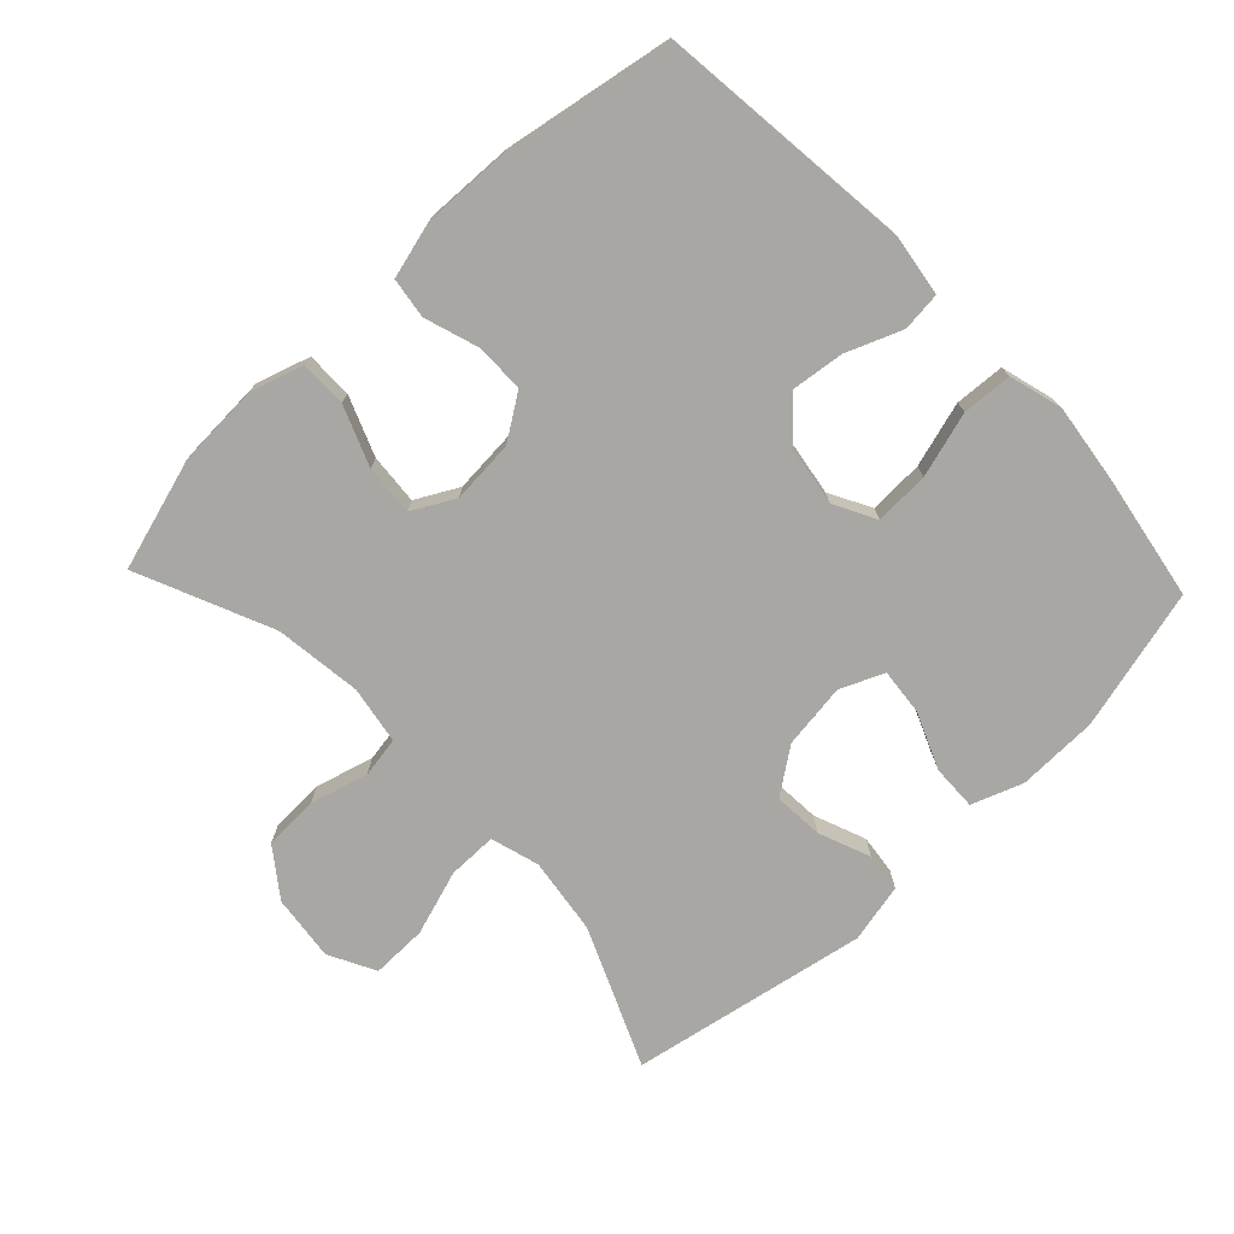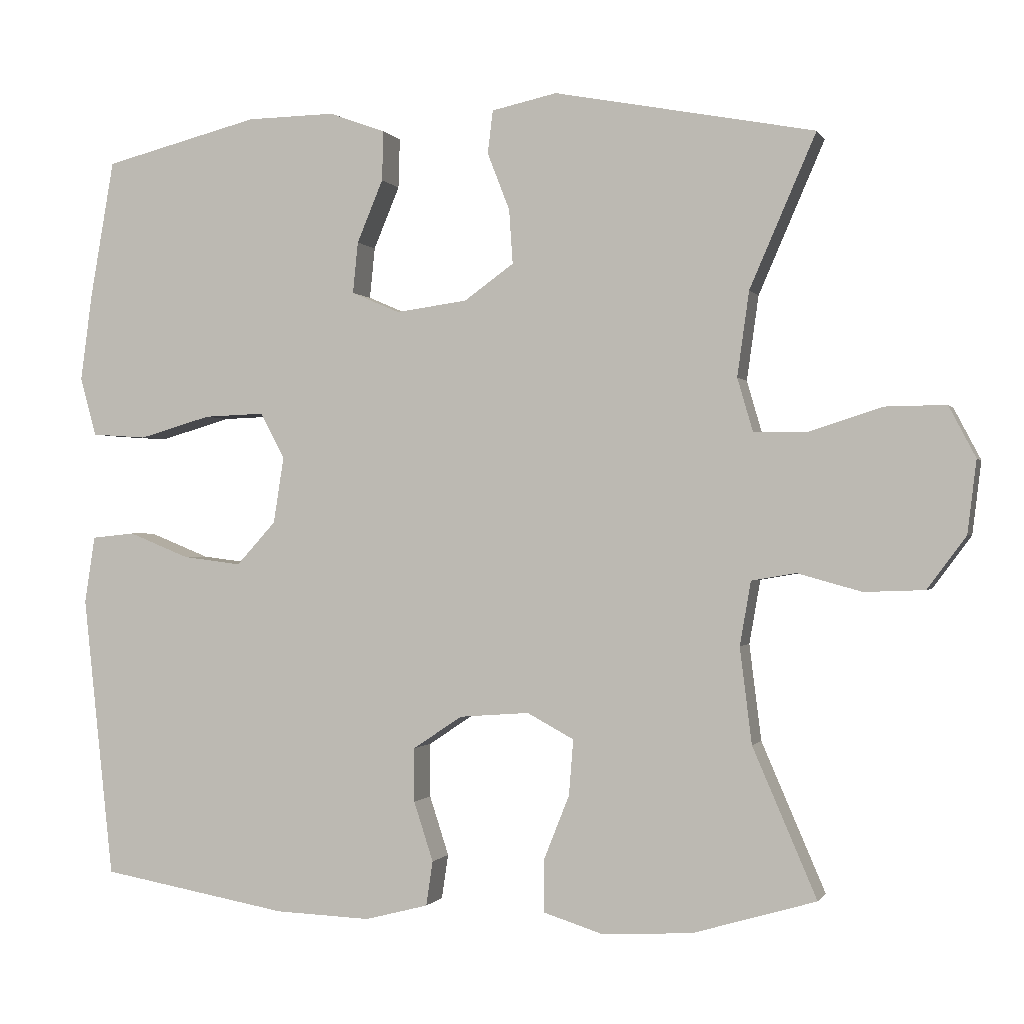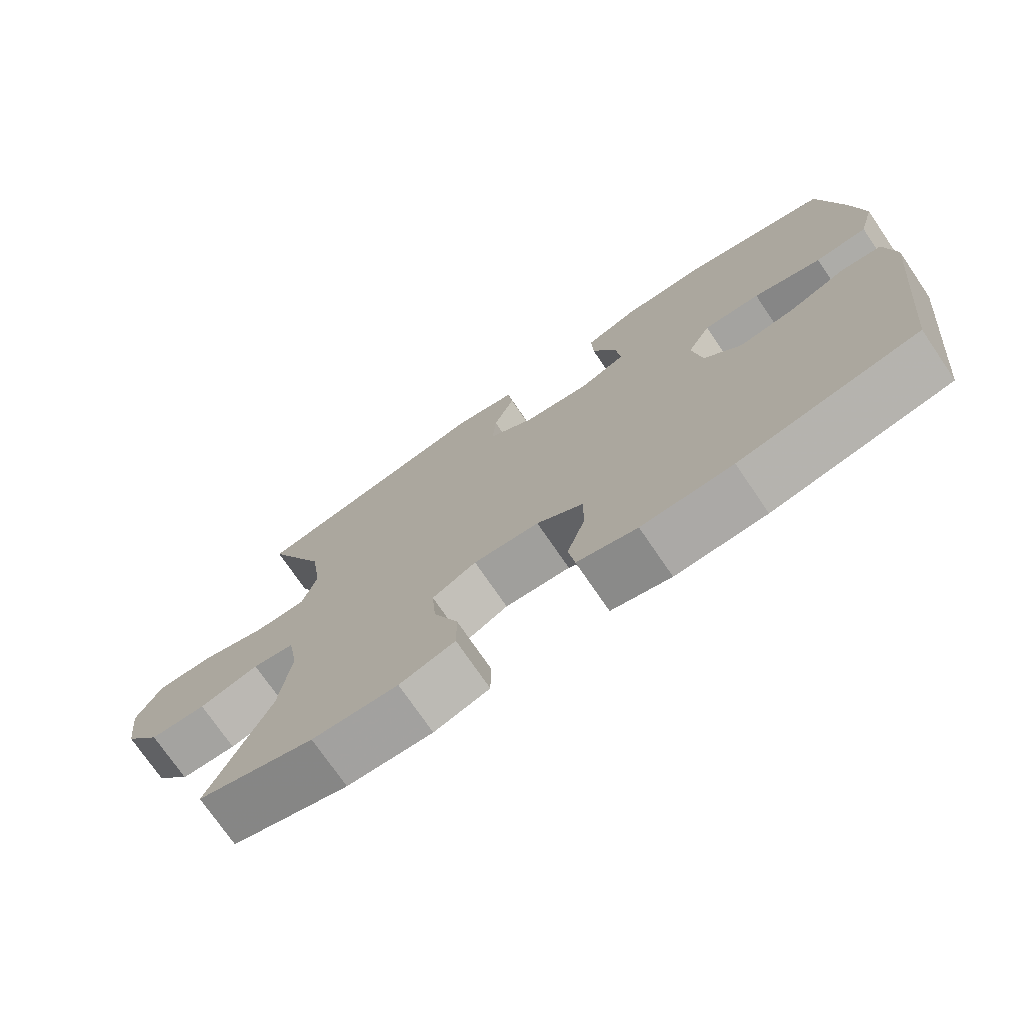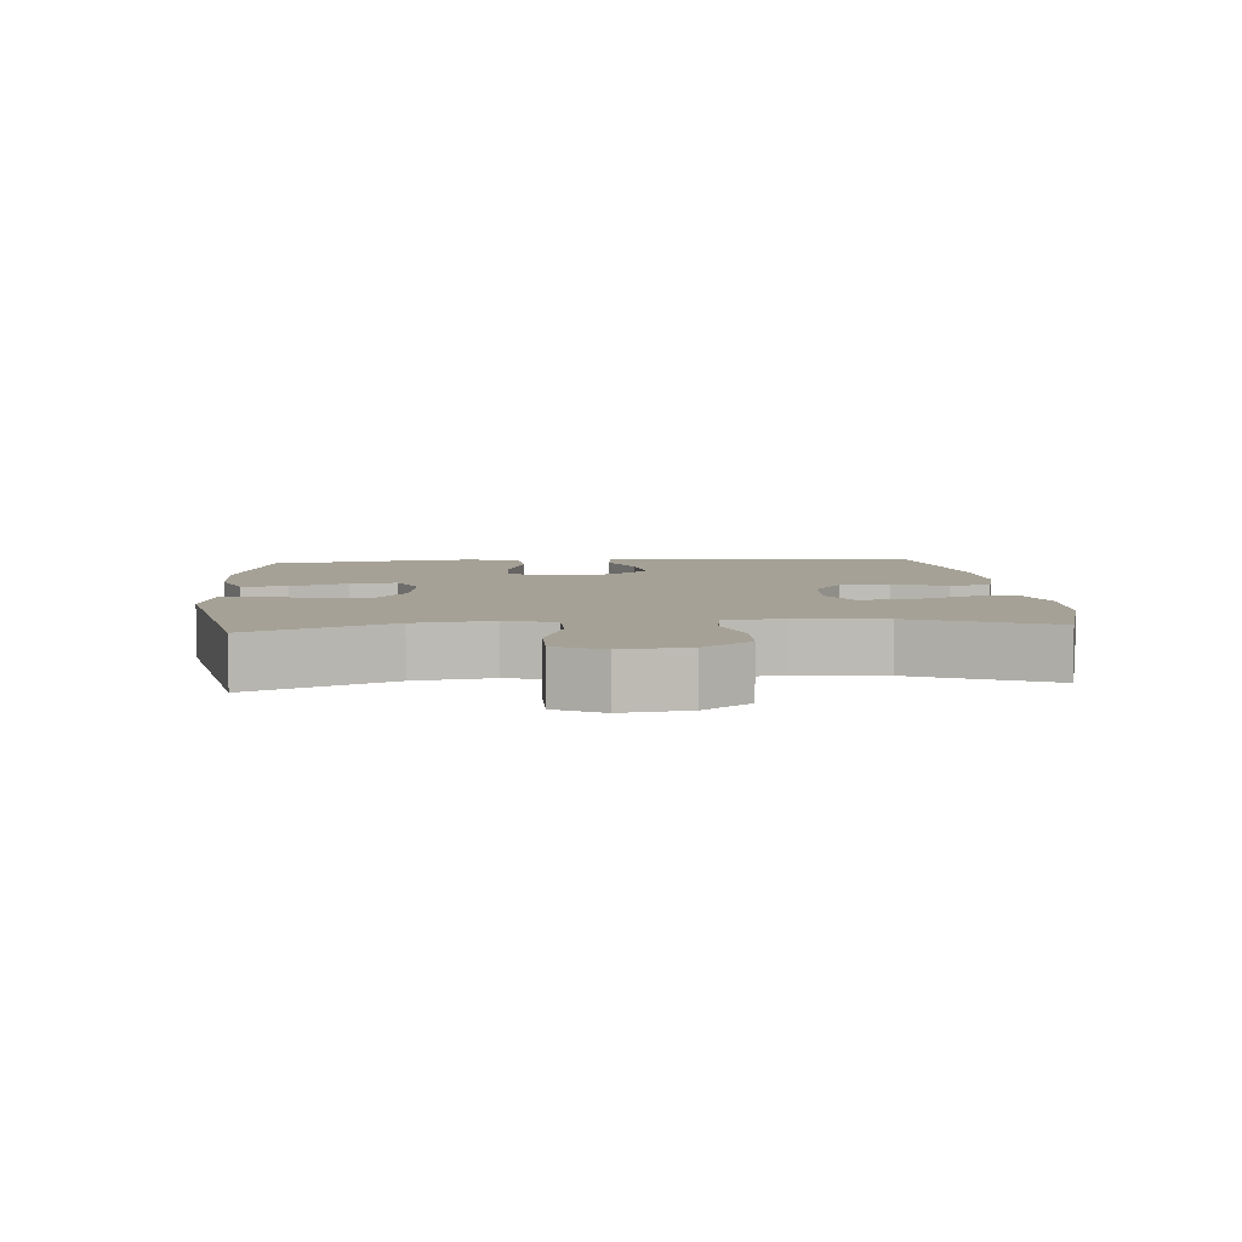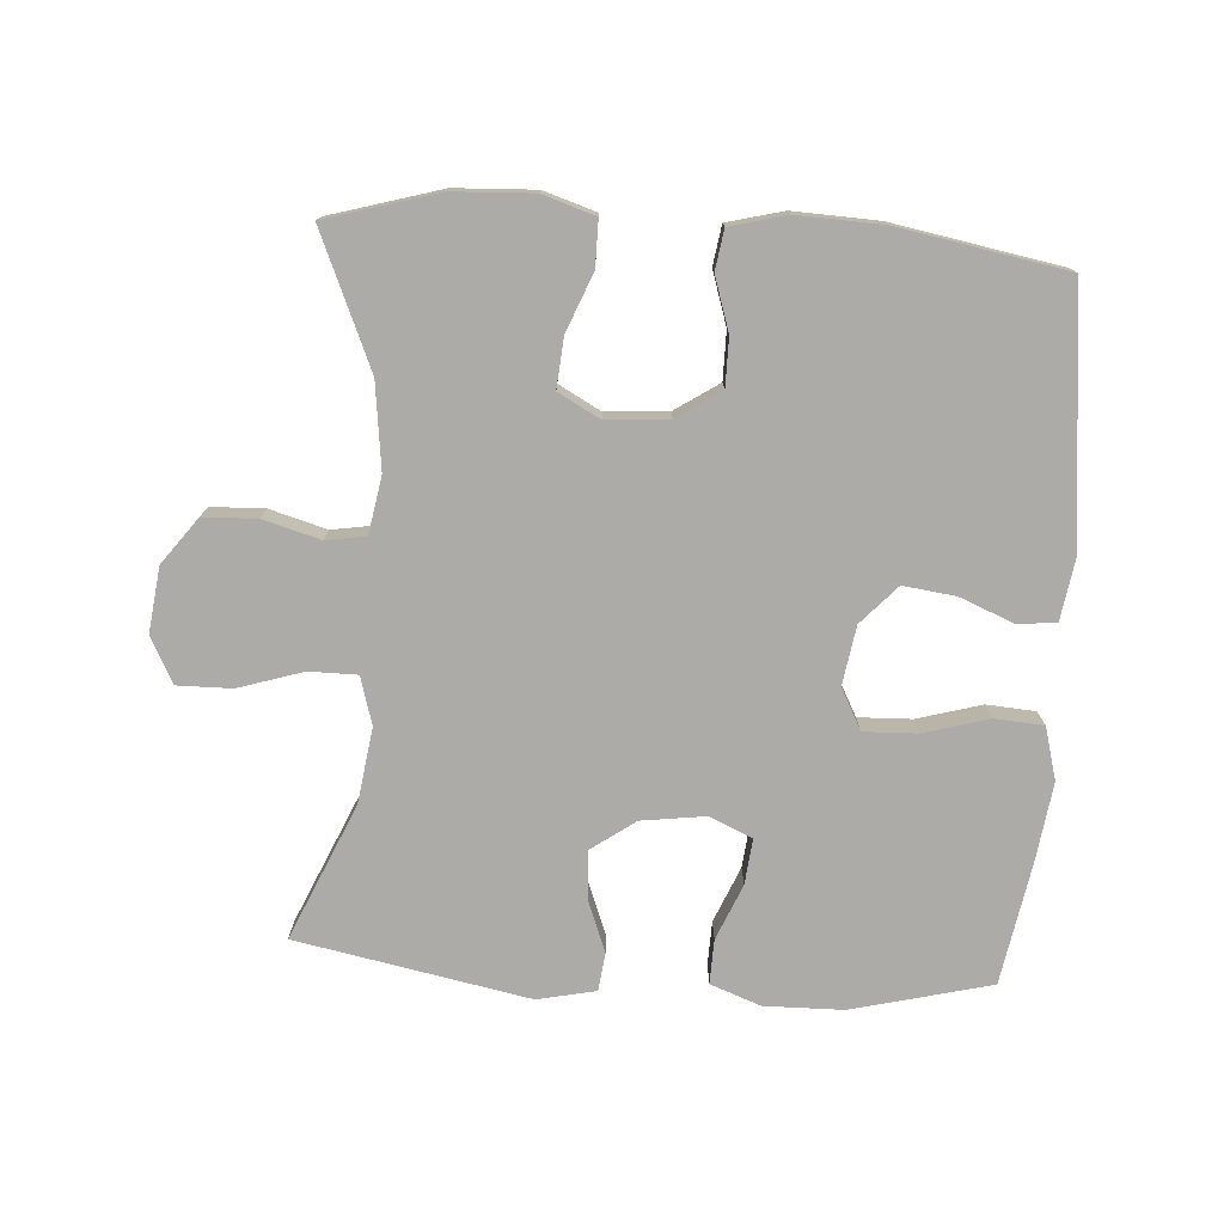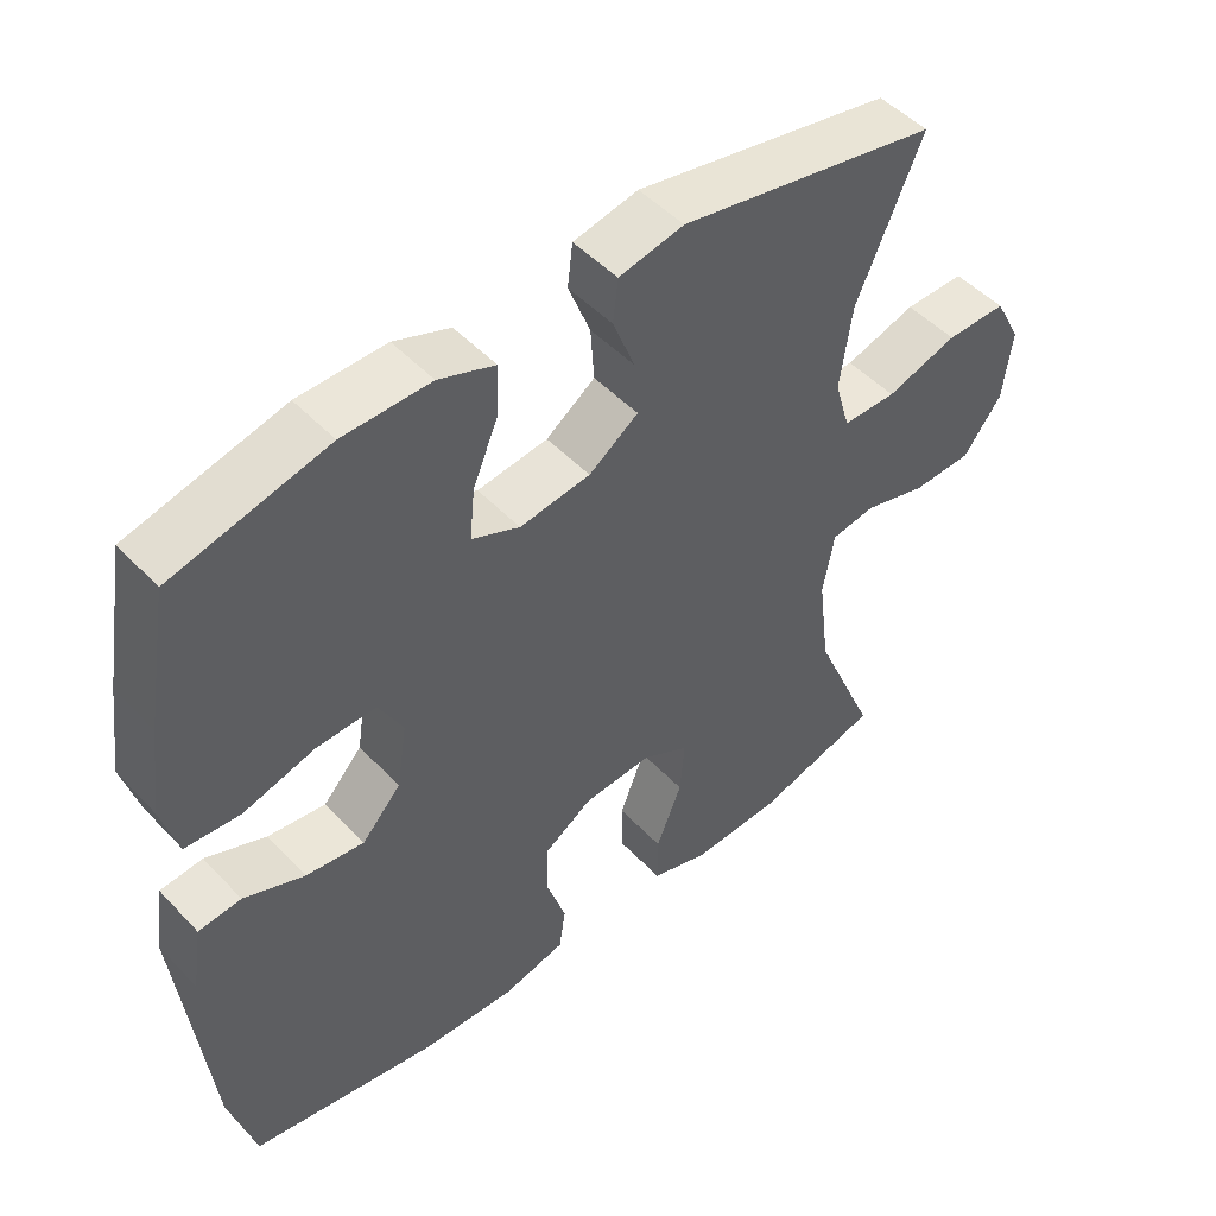
<metadata>
{"format":"obj","ext":"obj","renderer":"f3d","projection":"perspective","resolution":1024,"background":"white","views":[{"elev":-74.7,"azim":-136.4,"up":"+Y"},{"elev":-0.6,"azim":16.0,"up":"+Z"},{"elev":-74.2,"azim":-145.7,"up":"+Z"},{"elev":6.0,"azim":85.0,"up":"+Y"},{"elev":-76.2,"azim":176.1,"up":"+Y"},{"elev":48.9,"azim":-41.0,"up":"+Z"}]}
</metadata>
<code>
v -0.5 0.07 0.5
v -0.29 0.07 0.553
v -0.171 0.07 0.555
v -0.095 0.07 0.527
v -0.097 0.07 0.46
v -0.132 0.07 0.376
v -0.139 0.07 0.307
v -0.074 0.07 0.279
v 0.022 0.07 0.292
v 0.089 0.07 0.34
v 0.084 0.07 0.413
v 0.054 0.07 0.49
v 0.061 0.07 0.548
v 0.149 0.07 0.567
v 0.5 0.07 0.5
v 0.411 0.07 0.295
v 0.395 0.07 0.181
v 0.416 0.07 0.109
v 0.489 0.07 0.109
v 0.586 0.07 0.14
v 0.668 0.07 0.141
v 0.704 0.07 0.072
v 0.692 0.07 -0.026
v 0.64 0.07 -0.096
v 0.559 0.07 -0.099
v 0.473 0.07 -0.075
v 0.413 0.07 -0.085
v 0.398 0.07 -0.171
v 0.414 0.07 -0.3
v 0.5 0.07 -0.5
v 0.333 0.07 -0.549
v 0.211 0.07 -0.555
v 0.132 0.07 -0.53
v 0.132 0.07 -0.461
v 0.167 0.07 -0.373
v 0.173 0.07 -0.298
v 0.11 0.07 -0.264
v 0.016 0.07 -0.271
v -0.05 0.07 -0.315
v -0.05 0.07 -0.388
v -0.024 0.07 -0.468
v -0.033 0.07 -0.528
v -0.118 0.07 -0.55
v -0.247 0.07 -0.545
v -0.5 0.07 -0.5
v -0.541 0.07 -0.12
v -0.527 0.07 -0.029
v -0.469 0.07 -0.023
v -0.387 0.07 -0.056
v -0.308 0.07 -0.066
v -0.255 0.07 -0.008
v -0.241 0.07 0.081
v -0.274 0.07 0.143
v -0.355 0.07 0.14
v -0.452 0.07 0.112
v -0.526 0.07 0.117
v -0.548 0.07 0.196
v -0.532 0.07 0.315
v -0.5 0 0.5
v -0.29 0 0.553
v -0.171 0 0.555
v -0.095 0 0.527
v -0.097 0 0.46
v -0.132 0 0.376
v -0.139 0 0.307
v -0.074 0 0.279
v 0.022 0 0.292
v 0.089 0 0.34
v 0.084 0 0.413
v 0.054 0 0.49
v 0.061 0 0.548
v 0.149 0 0.567
v 0.5 0 0.5
v 0.411 0 0.295
v 0.395 0 0.181
v 0.416 0 0.109
v 0.489 0 0.109
v 0.586 0 0.14
v 0.668 0 0.141
v 0.704 0 0.072
v 0.692 0 -0.026
v 0.64 0 -0.096
v 0.559 0 -0.099
v 0.473 0 -0.075
v 0.413 0 -0.085
v 0.398 0 -0.171
v 0.414 0 -0.3
v 0.5 0 -0.5
v 0.333 0 -0.549
v 0.211 0 -0.555
v 0.132 0 -0.53
v 0.132 0 -0.461
v 0.167 0 -0.373
v 0.173 0 -0.298
v 0.11 0 -0.264
v 0.016 0 -0.271
v -0.05 0 -0.315
v -0.05 0 -0.388
v -0.024 0 -0.468
v -0.033 0 -0.528
v -0.118 0 -0.55
v -0.247 0 -0.545
v -0.5 0 -0.5
v -0.541 0 -0.12
v -0.527 0 -0.029
v -0.469 0 -0.023
v -0.387 0 -0.056
v -0.308 0 -0.066
v -0.255 0 -0.008
v -0.241 0 0.081
v -0.274 0 0.143
v -0.355 0 0.14
v -0.452 0 0.112
v -0.526 0 0.117
v -0.548 0 0.196
v -0.532 0 0.315
f 4 5 6
f 3 4 6
f 2 3 6
f 1 2 6
f 58 1 6
f 57 58 6
f 56 57 6
f 55 56 6
f 54 55 6
f 53 54 6 7
f 52 53 7 8
f 51 52 8 9
f 50 51 9 10
f 47 48 49
f 46 47 49
f 45 46 49
f 44 45 49
f 43 44 49
f 42 43 49
f 41 42 49
f 40 41 49
f 39 40 49 50
f 38 39 50 10
f 33 34 35
f 32 33 35
f 31 32 35
f 30 31 35
f 29 30 35
f 28 29 35 36
f 27 28 36 37
f 24 25 26
f 23 24 26
f 22 23 26
f 21 22 26
f 20 21 26
f 19 20 26
f 18 19 26 27
f 37 38 10
f 27 37 10
f 18 27 10
f 17 18 10
f 14 15 16
f 13 14 16
f 12 13 16
f 11 12 16
f 10 11 16 17
f 64 63 62
f 64 62 61
f 64 61 60
f 64 60 59
f 64 59 116
f 64 116 115
f 64 115 114
f 64 114 113
f 64 113 112
f 65 64 112 111
f 66 65 111 110
f 67 66 110 109
f 68 67 109 108
f 107 106 105
f 107 105 104
f 107 104 103
f 107 103 102
f 107 102 101
f 107 101 100
f 107 100 99
f 107 99 98
f 108 107 98 97
f 68 108 97 96
f 93 92 91
f 93 91 90
f 93 90 89
f 93 89 88
f 93 88 87
f 94 93 87 86
f 95 94 86 85
f 84 83 82
f 84 82 81
f 84 81 80
f 84 80 79
f 84 79 78
f 84 78 77
f 85 84 77 76
f 68 96 95
f 68 95 85
f 68 85 76
f 68 76 75
f 74 73 72
f 74 72 71
f 74 71 70
f 74 70 69
f 75 74 69 68
f 1 59 60 2
f 2 60 61 3
f 3 61 62 4
f 4 62 63 5
f 5 63 64 6
f 6 64 65 7
f 7 65 66 8
f 8 66 67 9
f 9 67 68 10
f 10 68 69 11
f 11 69 70 12
f 12 70 71 13
f 13 71 72 14
f 14 72 73 15
f 15 73 74 16
f 16 74 75 17
f 17 75 76 18
f 18 76 77 19
f 19 77 78 20
f 20 78 79 21
f 21 79 80 22
f 22 80 81 23
f 23 81 82 24
f 24 82 83 25
f 25 83 84 26
f 26 84 85 27
f 27 85 86 28
f 28 86 87 29
f 29 87 88 30
f 30 88 89 31
f 31 89 90 32
f 32 90 91 33
f 33 91 92 34
f 34 92 93 35
f 35 93 94 36
f 36 94 95 37
f 37 95 96 38
f 38 96 97 39
f 39 97 98 40
f 40 98 99 41
f 41 99 100 42
f 42 100 101 43
f 43 101 102 44
f 44 102 103 45
f 45 103 104 46
f 46 104 105 47
f 47 105 106 48
f 48 106 107 49
f 49 107 108 50
f 50 108 109 51
f 51 109 110 52
f 52 110 111 53
f 53 111 112 54
f 54 112 113 55
f 55 113 114 56
f 56 114 115 57
f 57 115 116 58
f 58 116 59 1

</code>
